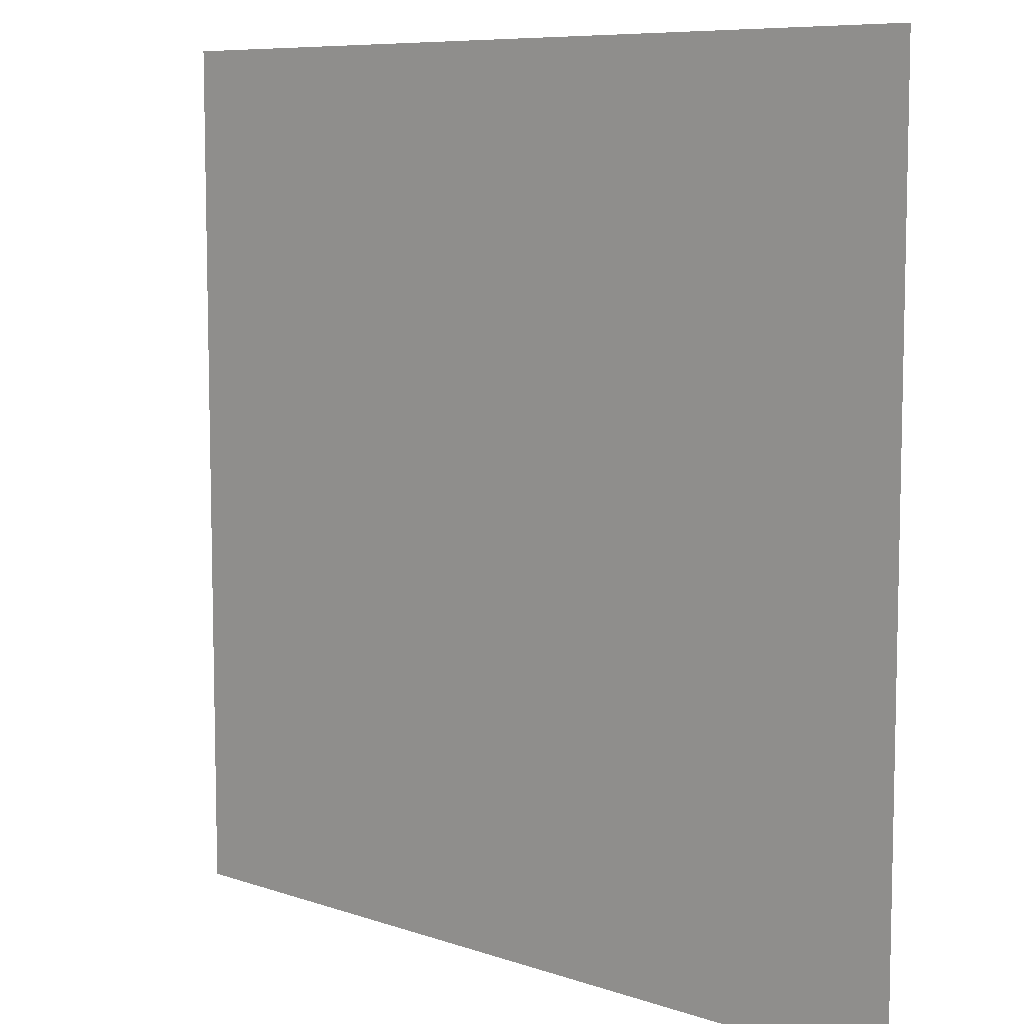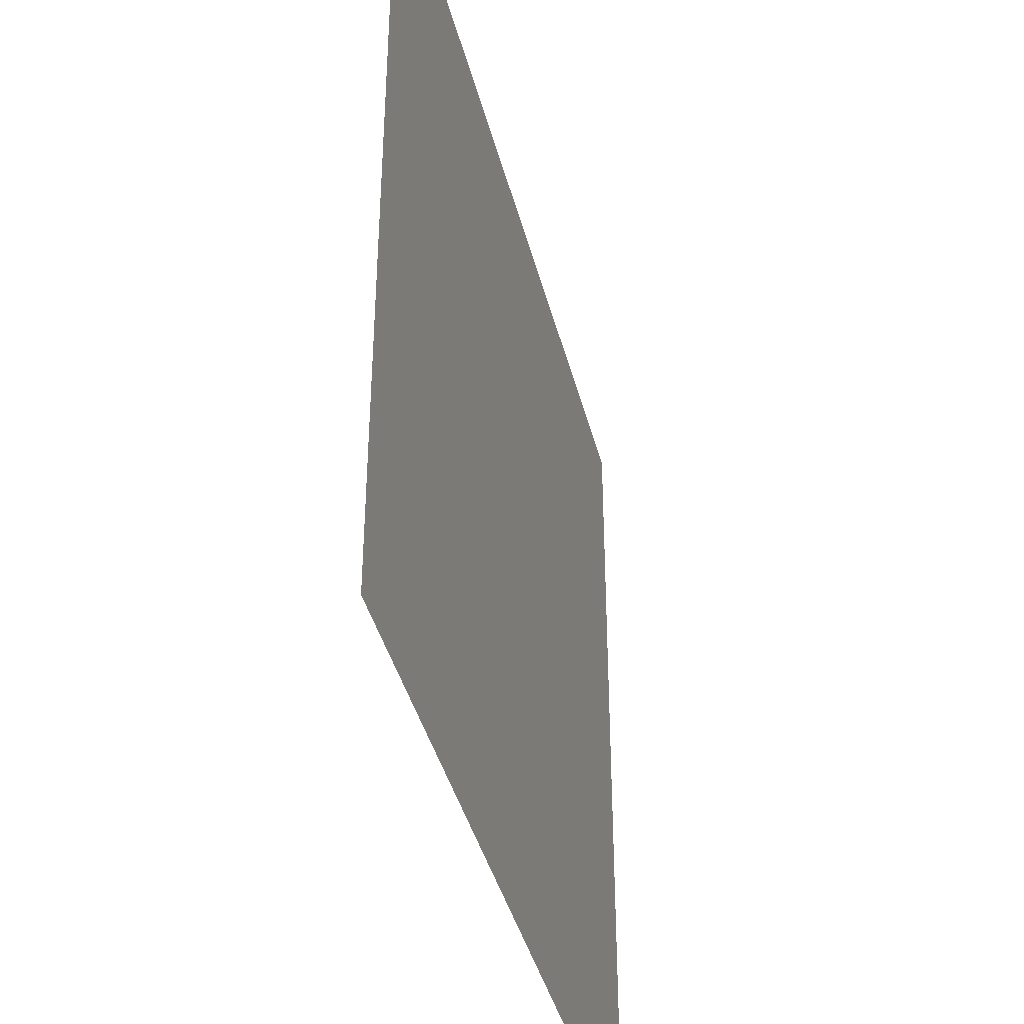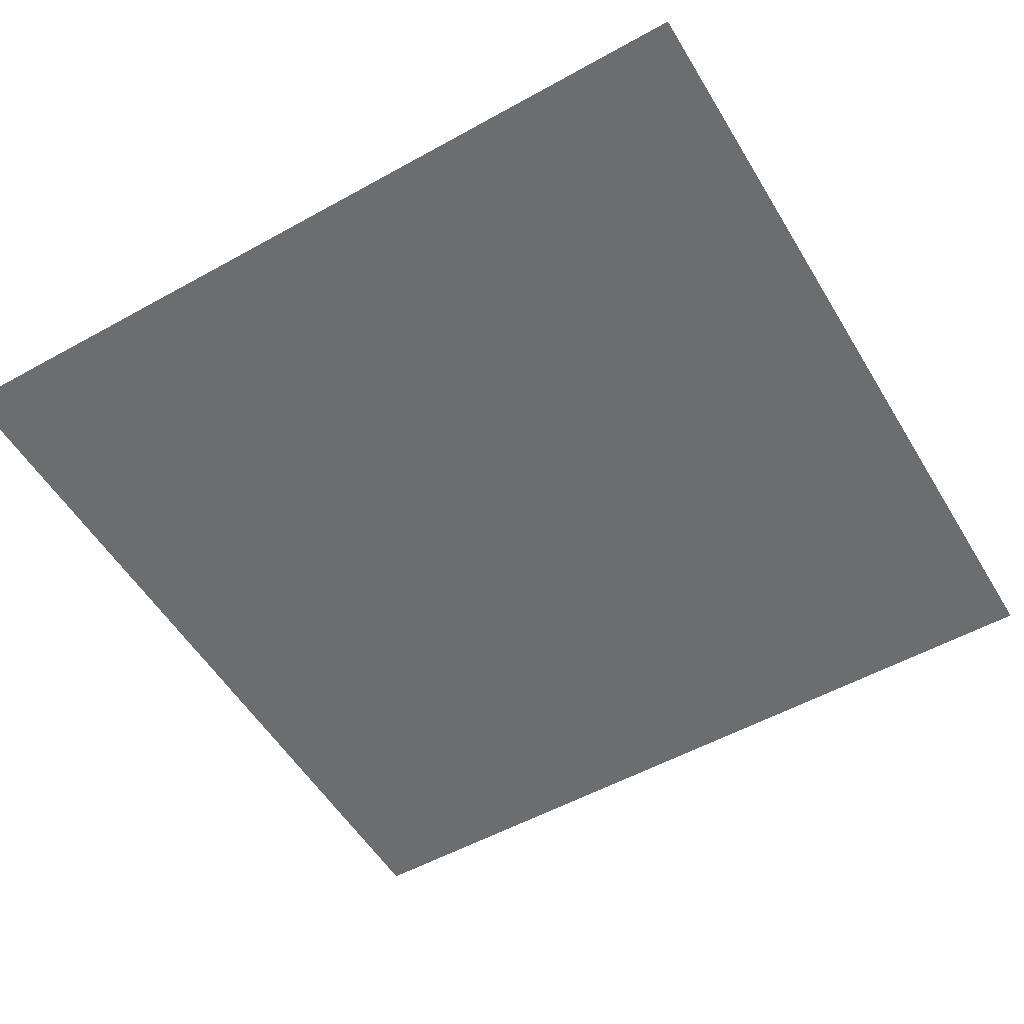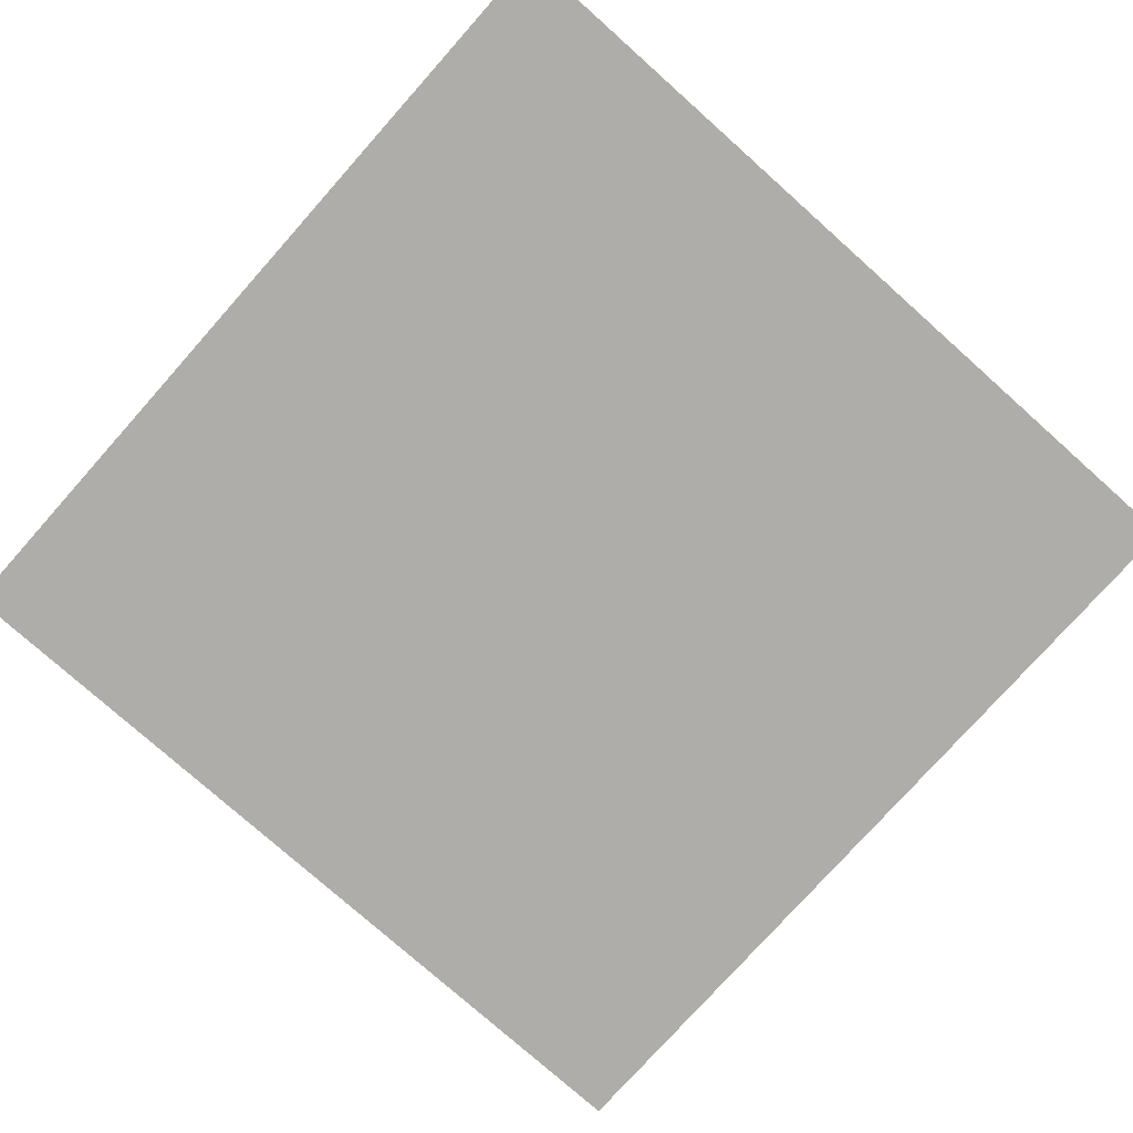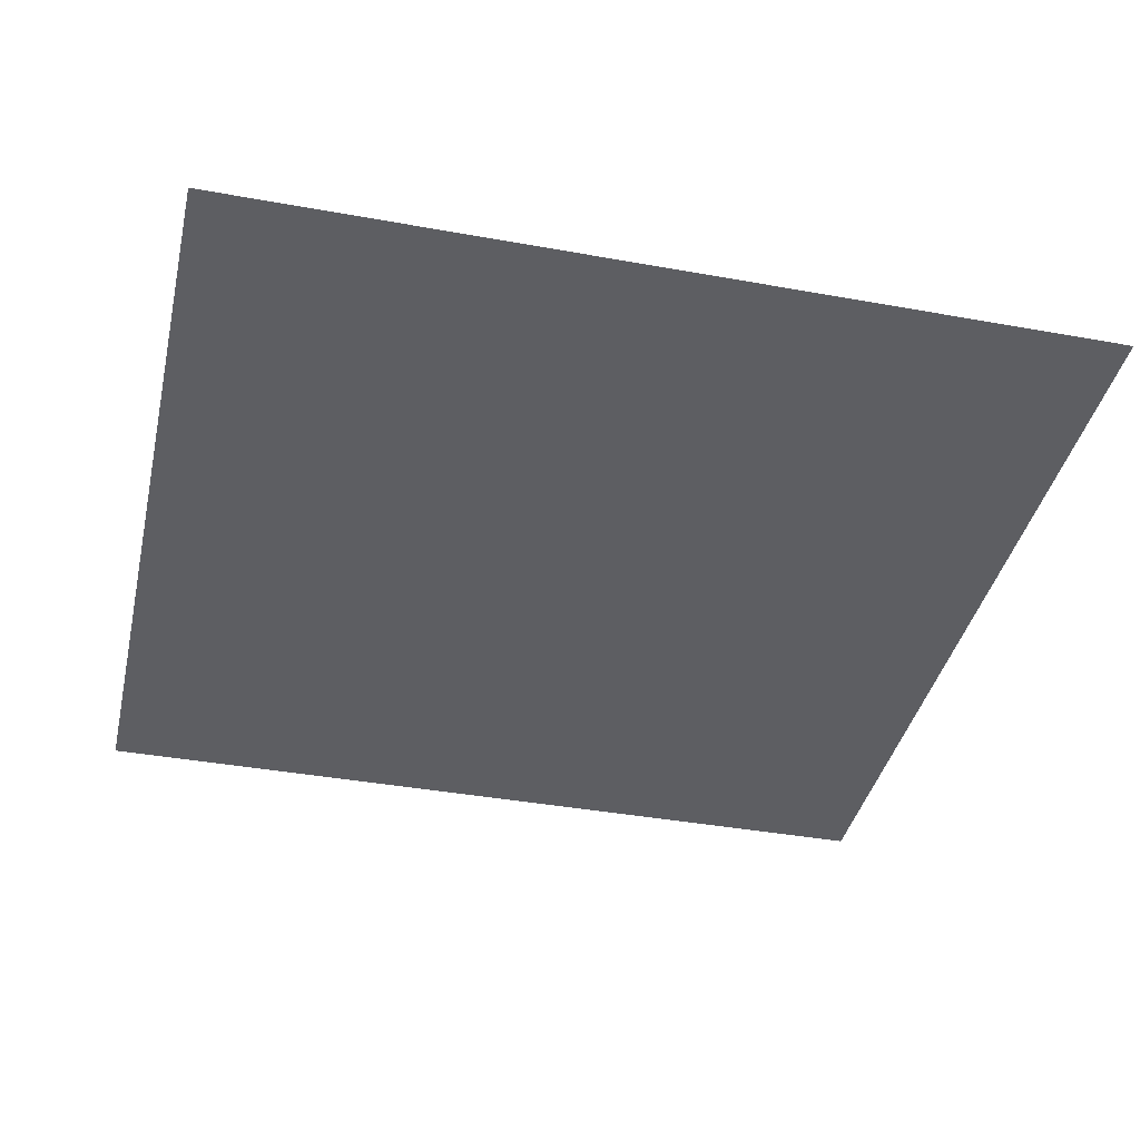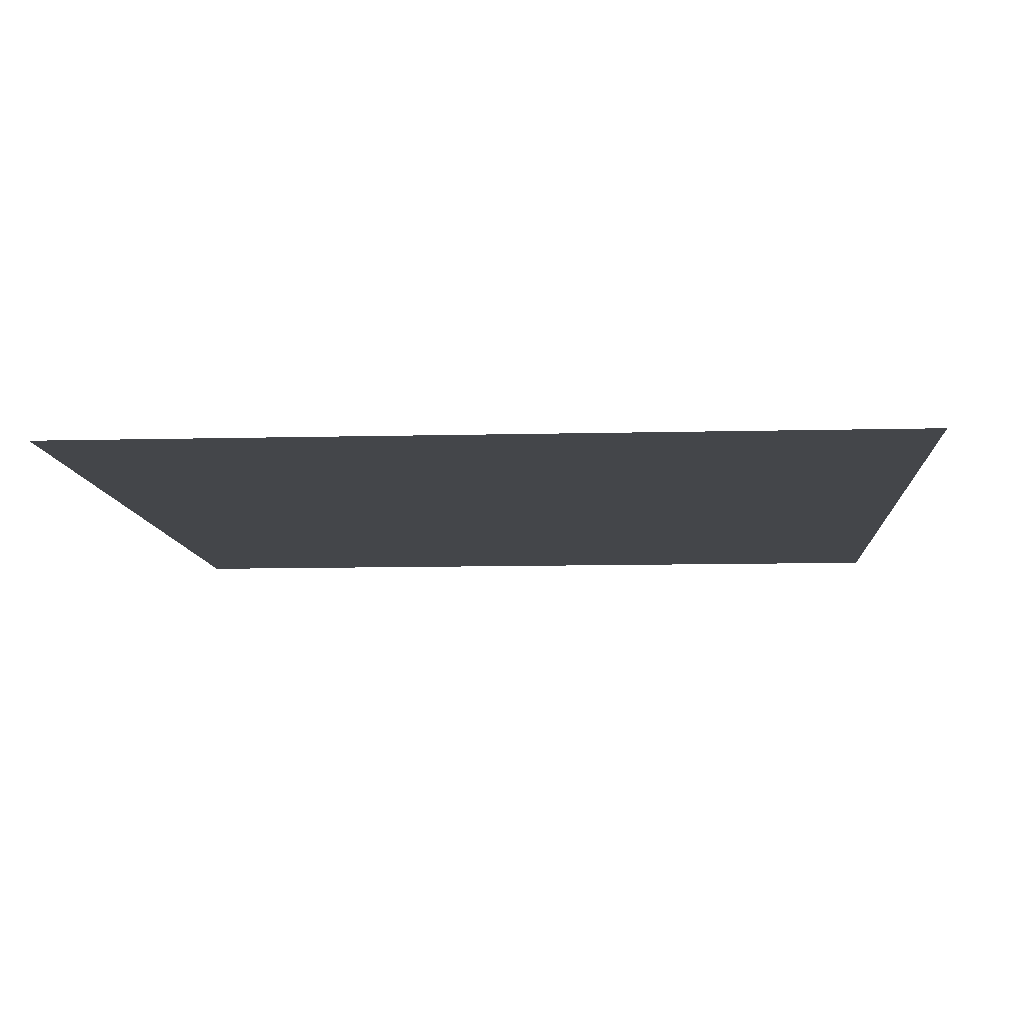
<metadata>
{"format":"obj","ext":"obj","renderer":"f3d","projection":"perspective","resolution":1024,"background":"white","views":[{"elev":8.1,"azim":-136.7,"up":"+Z"},{"elev":-40.4,"azim":104.0,"up":"+Z"},{"elev":-53.9,"azim":-149.4,"up":"+Y"},{"elev":-77.3,"azim":-131.7,"up":"+Y"},{"elev":-39.1,"azim":77.2,"up":"+Y"},{"elev":-9.7,"azim":3.8,"up":"+Y"}]}
</metadata>
<code>
o Plane
v 1 0 1
v -1 0 1
v 1 0 -1
v -1 0 -1
f 2 1 4
f 1 3 4

</code>
